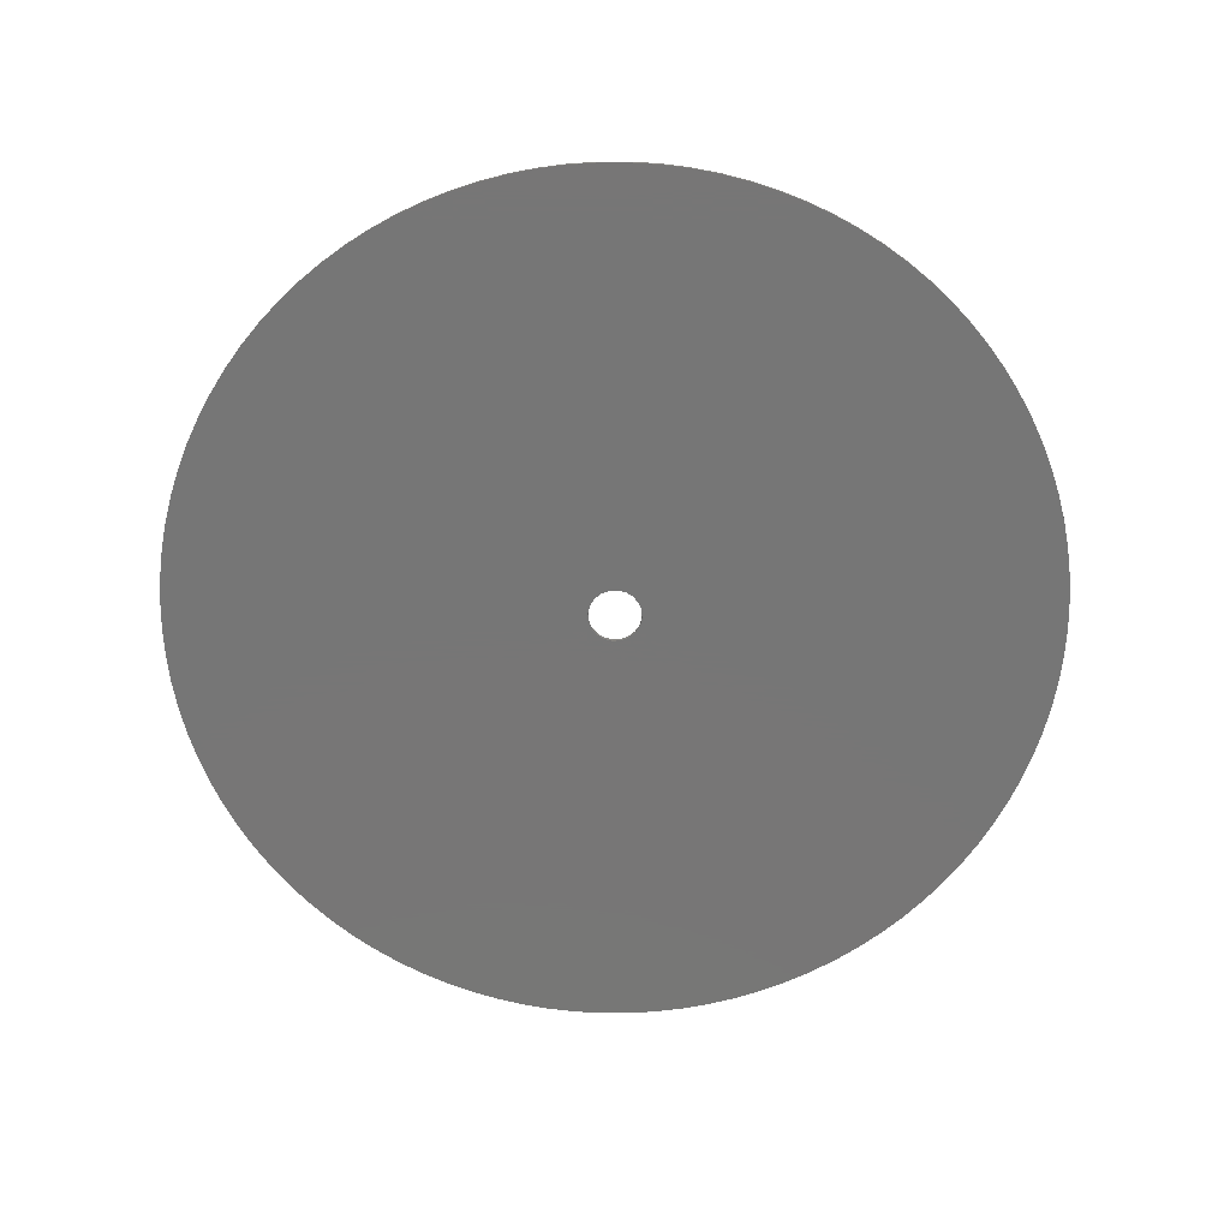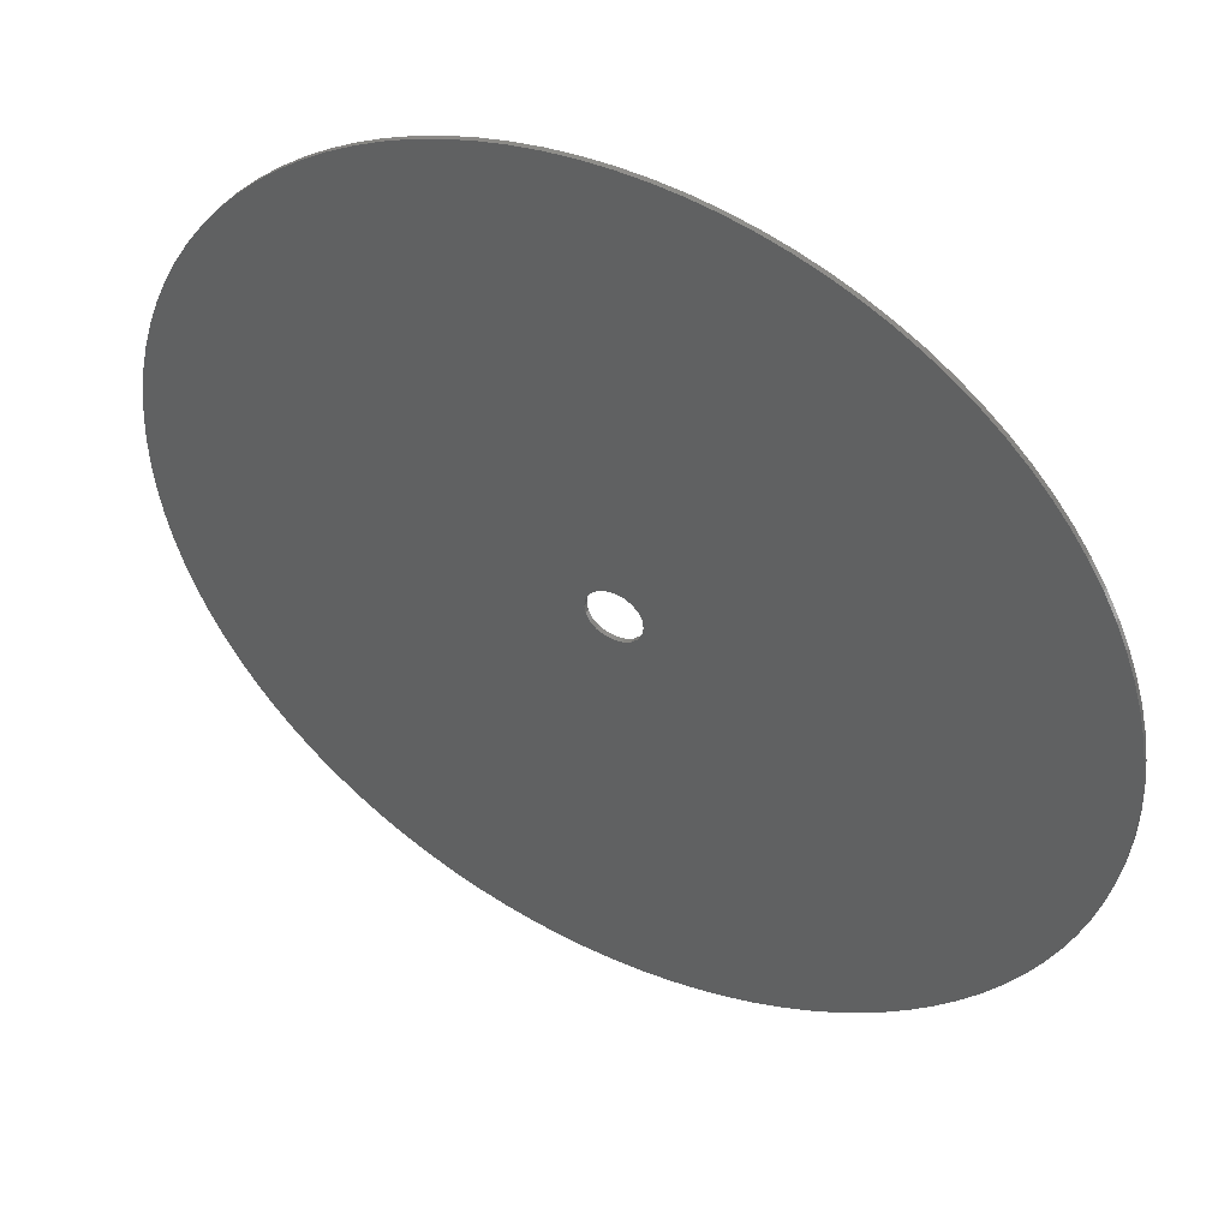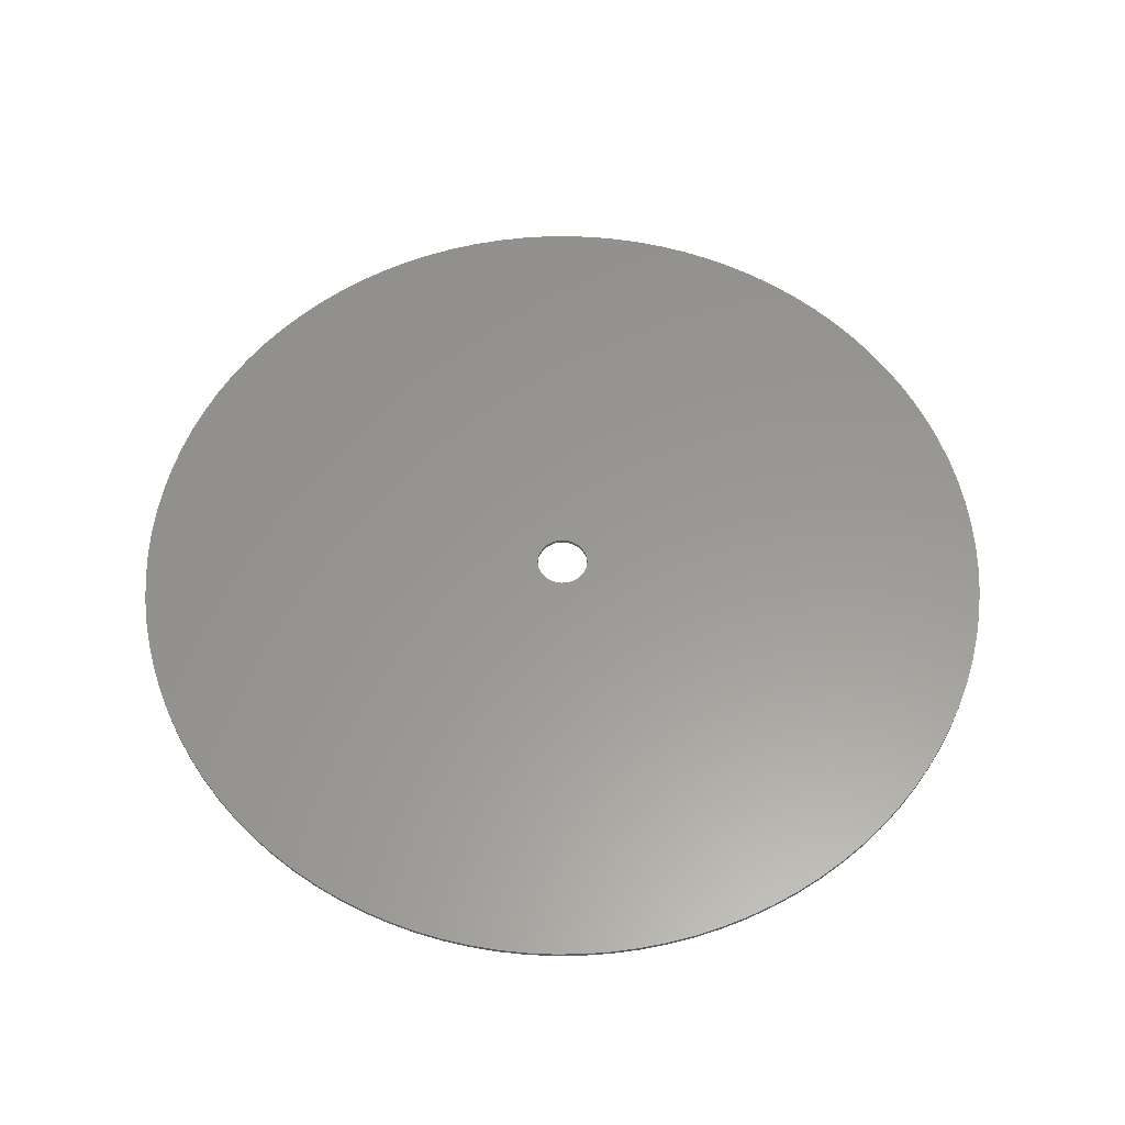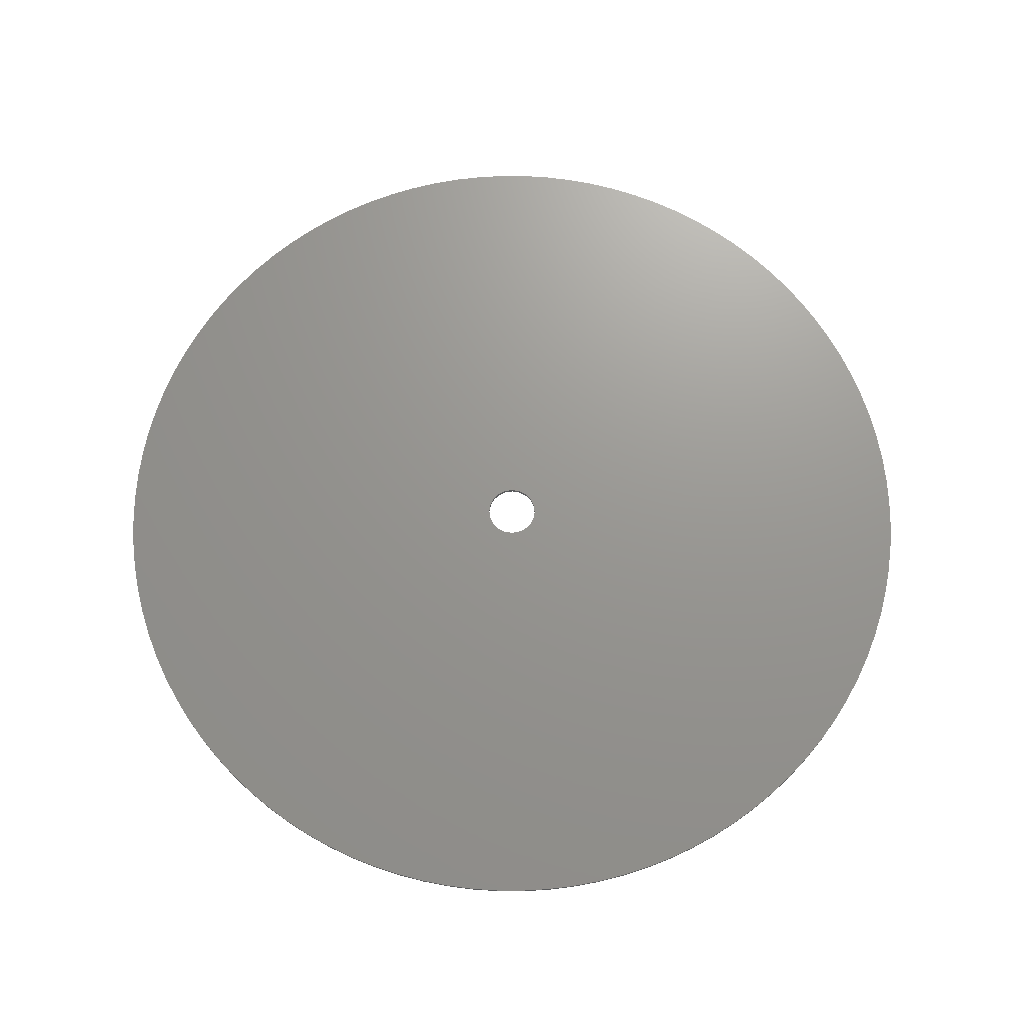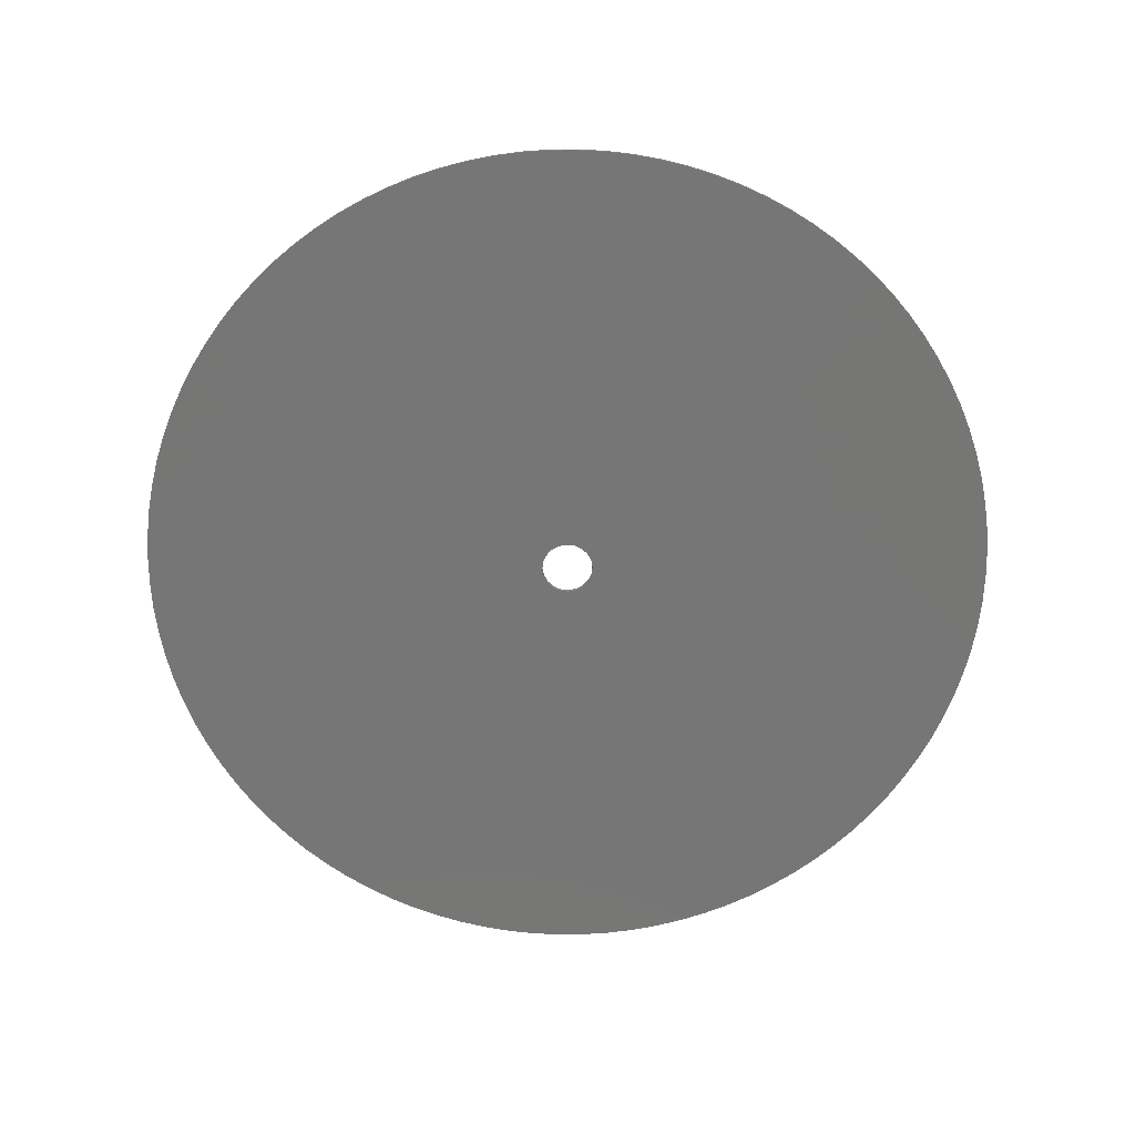
<metadata>
{"format":"stl","ext":"stl","renderer":"f3d","projection":"perspective","resolution":1024,"background":"white","views":[{"elev":-68.9,"azim":-23.3,"up":"+Z"},{"elev":46.0,"azim":27.7,"up":"+Y"},{"elev":59.0,"azim":109.0,"up":"+Z"},{"elev":70.4,"azim":164.0,"up":"+Z"},{"elev":-68.8,"azim":56.3,"up":"+Z"}]}
</metadata>
<code>
# stl→obj: 240 verts, 480 faces
v 25 0 0.25
v 24.95 1.57 0
v 24.95 1.57 0.25
v 25 0 0
v -25 0 0
v -24.95 1.57 0.25
v -24.95 1.57 0
v -25 0 0.25
v 1.57 24.95 0
v 0 25 0.25
v 1.57 24.95 0.25
v 0 25 0
v 18.22 17.11 0.25
v 17.11 18.22 0
v 17.11 18.22 0.25
v 18.22 17.11 0
v -15.94 19.26 0
v -17.11 18.22 0.25
v -15.94 19.26 0.25
v -17.11 18.22 0
v -7.725 23.78 0
v -9.203 23.24 0.25
v -7.725 23.78 0.25
v -9.203 23.24 0
v 23.24 9.203 0.25
v 22.62 10.64 0
v 22.62 10.64 0.25
v 23.24 9.203 0
v 10.64 22.62 0
v 9.203 23.24 0.25
v 10.64 22.62 0.25
v 9.203 23.24 0
v 14.69 20.23 0
v 13.4 21.11 0.25
v 14.69 20.23 0.25
v 13.4 21.11 0
v -22.62 10.64 0
v -21.91 12.04 0.25
v -21.91 12.04 0
v -22.62 10.64 0.25
v -3.133 24.8 0
v -4.685 24.56 0.25
v -3.133 24.8 0.25
v -4.685 24.56 0
v 24.56 4.685 0.25
v 24.21 6.217 0
v 24.21 6.217 0.25
v 24.56 4.685 0
v 24.8 3.133 0
v 24.8 3.133 0.25
v 21.11 13.4 0.25
v 20.23 14.69 0
v 20.23 14.69 0.25
v 21.11 13.4 0
v 21.91 12.04 0
v 21.91 12.04 0.25
v 6.217 24.21 0
v 4.685 24.56 0.25
v 6.217 24.21 0.25
v 4.685 24.56 0
v 3.133 24.8 0.25
v 3.133 24.8 0
v 15.94 19.26 0
v 15.94 19.26 0.25
v -24.21 6.217 0
v -23.78 7.725 0.25
v -23.78 7.725 0
v -24.21 6.217 0.25
v -20.23 14.69 0
v -19.26 15.94 0.25
v -19.26 15.94 0
v -20.23 14.69 0.25
v -18.22 17.11 0
v -18.22 17.11 0.25
v -23.24 9.203 0
v -23.24 9.203 0.25
v -12.04 21.91 0
v -13.4 21.11 0.25
v -12.04 21.91 0.25
v -13.4 21.11 0
v -10.64 22.62 0.25
v -10.64 22.62 0
v -14.69 20.23 0.25
v -14.69 20.23 0
v -6.217 24.21 0.25
v -6.217 24.21 0
v -1.57 24.95 0
v -1.57 24.95 0.25
v 10.64 -22.62 0
v 12.04 -21.91 0.25
v 10.64 -22.62 0.25
v 12.04 -21.91 0
v -17.11 -18.22 0
v -18.22 -17.11 0.25
v -18.22 -17.11 0
v -17.11 -18.22 0.25
v -10.64 -22.62 0
v -9.203 -23.24 0.25
v -10.64 -22.62 0.25
v -9.203 -23.24 0
v -22.62 -10.64 0
v -23.24 -9.203 0.25
v -23.24 -9.203 0
v -22.62 -10.64 0.25
v -20.23 -14.69 0
v -21.11 -13.4 0.25
v -21.11 -13.4 0
v -20.23 -14.69 0.25
v -24.21 -6.217 0
v -24.56 -4.685 0.25
v -24.56 -4.685 0
v -24.21 -6.217 0.25
v 1.5 0 0
v 24.95 -1.57 0
v 24.8 -3.133 0
v 24.56 -4.685 0
v 1.427 -0.4635 0
v 24.21 -6.217 0
v 23.78 -7.725 0
v 1.427 0.4635 0
v 23.24 -9.203 0
v 22.62 -10.64 0
v 23.78 7.725 0
v 21.91 -12.04 0
v 1.214 -0.8817 0
v 21.11 -13.4 0
v 20.23 -14.69 0
v 19.26 -15.94 0
v 1.214 0.8817 0
v 18.22 -17.11 0
v 17.11 -18.22 0
v 0.8817 -1.214 0
v 15.94 -19.26 0
v 19.26 15.94 0
v 14.69 -20.23 0
v 13.4 -21.11 0
v 0.8817 1.214 0
v 0.4635 -1.427 0
v 9.203 -23.24 0
v 7.725 -23.78 0
v 6.217 -24.21 0
v 12.04 21.91 0
v 4.685 -24.56 0
v 3.133 -24.8 0
v 0.4635 1.427 0
v 0 -1.5 0
v 1.57 -24.95 0
v 7.725 23.78 0
v 0 -25 0
v -1.57 -24.95 0
v -3.133 -24.8 0
v -0.4635 -1.427 0
v -4.685 -24.56 0
v -6.217 -24.21 0
v -7.725 -23.78 0
v 0 1.5 0
v -0.4635 1.427 0
v -0.8817 1.214 0
v -1.214 0.8817 0
v -1.427 0.4635 0
v -24.56 4.685 0
v -1.5 0 0
v -0.8817 -1.214 0
v -12.04 -21.91 0
v -13.4 -21.11 0
v -14.69 -20.23 0
v -15.94 -19.26 0
v -1.214 -0.8817 0
v -19.26 -15.94 0
v -21.91 -12.04 0
v -1.427 -0.4635 0
v -21.11 13.4 0
v -23.78 -7.725 0
v -24.8 -3.133 0
v -24.95 -1.57 0
v -24.8 3.133 0
v 23.78 7.725 0.25
v 19.26 15.94 0.25
v 7.725 23.78 0.25
v 12.04 21.91 0.25
v -24.56 4.685 0.25
v -24.8 3.133 0.25
v -21.11 13.4 0.25
v 1.5 0 0.25
v 24.95 -1.57 0.25
v 24.8 -3.133 0.25
v 1.427 0.4635 0.25
v 24.56 -4.685 0.25
v 1.427 -0.4635 0.25
v 24.21 -6.217 0.25
v 23.78 -7.725 0.25
v 23.24 -9.203 0.25
v 1.214 0.8817 0.25
v 22.62 -10.64 0.25
v 21.91 -12.04 0.25
v 1.214 -0.8817 0.25
v 21.11 -13.4 0.25
v 20.23 -14.69 0.25
v 0.8817 1.214 0.25
v 19.26 -15.94 0.25
v 18.22 -17.11 0.25
v 17.11 -18.22 0.25
v 0.8817 -1.214 0.25
v 15.94 -19.26 0.25
v 0.4635 1.427 0.25
v 14.69 -20.23 0.25
v 13.4 -21.11 0.25
v 0.4635 -1.427 0.25
v 0 1.5 0.25
v 9.203 -23.24 0.25
v 7.725 -23.78 0.25
v -0.4635 1.427 0.25
v 6.217 -24.21 0.25
v 4.685 -24.56 0.25
v 3.133 -24.8 0.25
v 0 -1.5 0.25
v 1.57 -24.95 0.25
v 0 -25 0.25
v -3.133 -24.8 0.25
v -0.4635 -1.427 0.25
v -0.8817 -1.214 0.25
v -1.214 -0.8817 0.25
v -21.91 -12.04 0.25
v -1.427 -0.4635 0.25
v -1.5 0 0.25
v -1.57 -24.95 0.25
v -0.8817 1.214 0.25
v -4.685 -24.56 0.25
v -6.217 -24.21 0.25
v -7.725 -23.78 0.25
v -12.04 -21.91 0.25
v -1.214 0.8817 0.25
v -13.4 -21.11 0.25
v -14.69 -20.23 0.25
v -15.94 -19.26 0.25
v -19.26 -15.94 0.25
v -1.427 0.4635 0.25
v -23.78 -7.725 0.25
v -24.8 -3.133 0.25
v -24.95 -1.57 0.25
f 1 2 3
f 2 1 4
f 5 6 7
f 6 5 8
f 9 10 11
f 10 9 12
f 13 14 15
f 14 13 16
f 17 18 19
f 18 17 20
f 21 22 23
f 22 21 24
f 25 26 27
f 26 25 28
f 29 30 31
f 30 29 32
f 33 34 35
f 34 33 36
f 37 38 39
f 38 37 40
f 41 42 43
f 42 41 44
f 45 46 47
f 46 45 48
f 3 49 50
f 49 3 2
f 51 52 53
f 52 51 54
f 27 55 56
f 55 27 26
f 57 58 59
f 58 57 60
f 60 61 58
f 61 60 62
f 63 35 64
f 35 63 33
f 65 66 67
f 66 65 68
f 69 70 71
f 70 69 72
f 73 18 20
f 18 73 74
f 75 40 37
f 40 75 76
f 77 78 79
f 78 77 80
f 24 81 22
f 81 24 82
f 80 83 78
f 83 80 84
f 44 85 42
f 85 44 86
f 87 43 88
f 43 87 41
f 89 90 91
f 90 89 92
f 93 94 95
f 94 93 96
f 97 98 99
f 98 97 100
f 101 102 103
f 102 101 104
f 105 106 107
f 106 105 108
f 109 110 111
f 110 109 112
f 113 4 114
f 113 114 115
f 4 113 2
f 113 115 116
f 2 113 49
f 117 116 118
f 49 113 48
f 117 118 119
f 120 48 113
f 117 119 121
f 48 120 46
f 117 121 122
f 46 120 123
f 117 122 124
f 123 120 28
f 125 124 126
f 28 120 26
f 125 126 127
f 26 120 55
f 125 127 128
f 129 55 120
f 125 128 130
f 55 129 54
f 125 130 131
f 54 129 52
f 132 131 133
f 52 129 134
f 132 133 135
f 134 129 16
f 132 135 136
f 16 129 14
f 132 136 92
f 137 14 129
f 132 92 89
f 14 137 63
f 138 89 139
f 63 137 33
f 138 139 140
f 33 137 36
f 138 140 141
f 36 137 142
f 138 141 143
f 142 137 29
f 138 143 144
f 145 29 137
f 146 144 147
f 29 145 32
f 32 145 148
f 116 117 113
f 124 125 117
f 131 132 125
f 89 138 132
f 146 147 149
f 144 146 138
f 150 146 149
f 151 146 150
f 146 151 152
f 153 152 151
f 154 152 153
f 155 152 154
f 148 145 57
f 57 145 60
f 60 145 62
f 156 62 145
f 62 156 9
f 156 12 9
f 41 156 157
f 82 157 158
f 20 158 159
f 39 159 160
f 161 160 162
f 156 87 12
f 100 152 155
f 97 152 100
f 156 41 87
f 152 97 163
f 157 44 41
f 164 163 97
f 157 86 44
f 165 163 164
f 157 21 86
f 166 163 165
f 157 24 21
f 167 163 166
f 157 82 24
f 93 163 167
f 158 77 82
f 163 93 168
f 158 80 77
f 95 168 93
f 158 84 80
f 169 168 95
f 158 17 84
f 105 168 169
f 158 20 17
f 107 168 105
f 159 73 20
f 170 168 107
f 159 71 73
f 168 170 171
f 159 69 71
f 101 171 170
f 159 172 69
f 103 171 101
f 159 39 172
f 173 171 103
f 160 37 39
f 109 171 173
f 160 75 37
f 111 171 109
f 160 67 75
f 171 111 162
f 160 65 67
f 174 162 111
f 160 161 65
f 175 162 174
f 162 176 161
f 5 162 175
f 162 7 176
f 162 5 7
f 50 48 45
f 48 50 49
f 177 28 25
f 28 177 123
f 47 123 177
f 123 47 46
f 53 134 178
f 134 53 52
f 178 16 13
f 16 178 134
f 56 54 51
f 54 56 55
f 148 59 179
f 59 148 57
f 32 179 30
f 179 32 148
f 62 11 61
f 11 62 9
f 36 180 34
f 180 36 142
f 142 31 180
f 31 142 29
f 14 64 15
f 64 14 63
f 176 181 161
f 181 176 182
f 71 74 73
f 74 71 70
f 39 183 172
f 183 39 38
f 172 72 69
f 72 172 183
f 67 76 75
f 76 67 66
f 161 68 65
f 68 161 181
f 7 182 176
f 182 7 6
f 184 1 3
f 184 3 50
f 1 184 185
f 184 50 45
f 185 184 186
f 187 45 47
f 186 184 188
f 187 47 177
f 189 188 184
f 187 177 25
f 188 189 190
f 187 25 27
f 190 189 191
f 187 27 56
f 191 189 192
f 193 56 51
f 192 189 194
f 193 51 53
f 194 189 195
f 193 53 178
f 196 195 189
f 193 178 13
f 195 196 197
f 193 13 15
f 197 196 198
f 199 15 64
f 198 196 200
f 199 64 35
f 200 196 201
f 199 35 34
f 201 196 202
f 199 34 180
f 203 202 196
f 199 180 31
f 202 203 204
f 205 31 30
f 204 203 206
f 205 30 179
f 206 203 207
f 205 179 59
f 207 203 90
f 205 59 58
f 90 203 91
f 205 58 61
f 208 91 203
f 209 61 11
f 91 208 210
f 210 208 211
f 45 187 184
f 56 193 187
f 15 199 193
f 31 205 199
f 209 11 10
f 61 209 205
f 88 209 10
f 43 209 88
f 209 43 212
f 42 212 43
f 85 212 42
f 23 212 85
f 211 208 213
f 213 208 214
f 214 208 215
f 216 215 208
f 215 216 217
f 216 218 217
f 219 216 220
f 99 220 221
f 96 221 222
f 223 222 224
f 110 224 225
f 216 226 218
f 22 212 23
f 81 212 22
f 216 219 226
f 212 81 227
f 220 228 219
f 79 227 81
f 220 229 228
f 78 227 79
f 220 230 229
f 83 227 78
f 220 98 230
f 19 227 83
f 220 99 98
f 18 227 19
f 221 231 99
f 227 18 232
f 221 233 231
f 74 232 18
f 221 234 233
f 70 232 74
f 221 235 234
f 72 232 70
f 221 96 235
f 183 232 72
f 222 94 96
f 38 232 183
f 222 236 94
f 232 38 237
f 222 108 236
f 40 237 38
f 222 106 108
f 76 237 40
f 222 223 106
f 66 237 76
f 224 104 223
f 68 237 66
f 224 102 104
f 181 237 68
f 224 238 102
f 237 181 225
f 224 112 238
f 182 225 181
f 224 110 112
f 6 225 182
f 225 239 110
f 8 225 6
f 225 240 239
f 225 8 240
f 82 79 81
f 79 82 77
f 84 19 83
f 19 84 17
f 86 23 85
f 23 86 21
f 12 88 10
f 88 12 87
f 149 217 218
f 217 149 147
f 144 214 215
f 214 144 143
f 139 91 210
f 91 139 89
f 141 211 213
f 211 141 140
f 135 204 206
f 204 135 133
f 202 130 201
f 130 202 131
f 92 207 90
f 207 92 136
f 201 128 200
f 128 201 130
f 198 126 197
f 126 198 127
f 194 121 192
f 121 194 122
f 197 124 195
f 124 197 126
f 188 115 186
f 115 188 116
f 192 119 191
f 119 192 121
f 93 235 96
f 235 93 167
f 164 99 231
f 99 164 97
f 166 233 234
f 233 166 165
f 100 230 98
f 230 100 155
f 154 228 229
f 228 154 153
f 151 226 219
f 226 151 150
f 170 104 101
f 104 170 223
f 169 108 105
f 108 169 236
f 173 112 109
f 112 173 238
f 111 239 174
f 239 111 110
f 175 8 5
f 8 175 240
f 147 215 217
f 215 147 144
f 143 213 214
f 213 143 141
f 140 210 211
f 210 140 139
f 133 202 204
f 202 133 131
f 136 206 207
f 206 136 135
f 200 127 198
f 127 200 128
f 195 122 194
f 122 195 124
f 190 116 188
f 116 190 118
f 186 114 185
f 114 186 115
f 167 234 235
f 234 167 166
f 165 231 233
f 231 165 164
f 155 229 230
f 229 155 154
f 153 219 228
f 219 153 151
f 150 218 226
f 218 150 149
f 107 223 170
f 223 107 106
f 95 236 169
f 236 95 94
f 103 238 173
f 238 103 102
f 174 240 175
f 240 174 239
f 191 118 190
f 118 191 119
f 185 4 1
f 4 185 114
f 113 187 120
f 187 113 184
f 225 160 237
f 160 225 162
f 156 205 209
f 205 156 145
f 129 199 137
f 199 129 193
f 120 193 129
f 193 120 187
f 145 199 205
f 199 145 137
f 158 212 227
f 212 158 157
f 232 158 227
f 158 232 159
f 157 209 212
f 209 157 156
f 125 189 117
f 189 125 196
f 221 168 222
f 168 221 163
f 224 162 225
f 162 224 171
f 237 159 232
f 159 237 160
f 138 216 208
f 216 138 146
f 132 196 125
f 196 132 203
f 152 221 220
f 221 152 163
f 222 171 224
f 171 222 168
f 117 184 113
f 184 117 189
f 132 208 203
f 208 132 138
f 146 220 216
f 220 146 152

</code>
